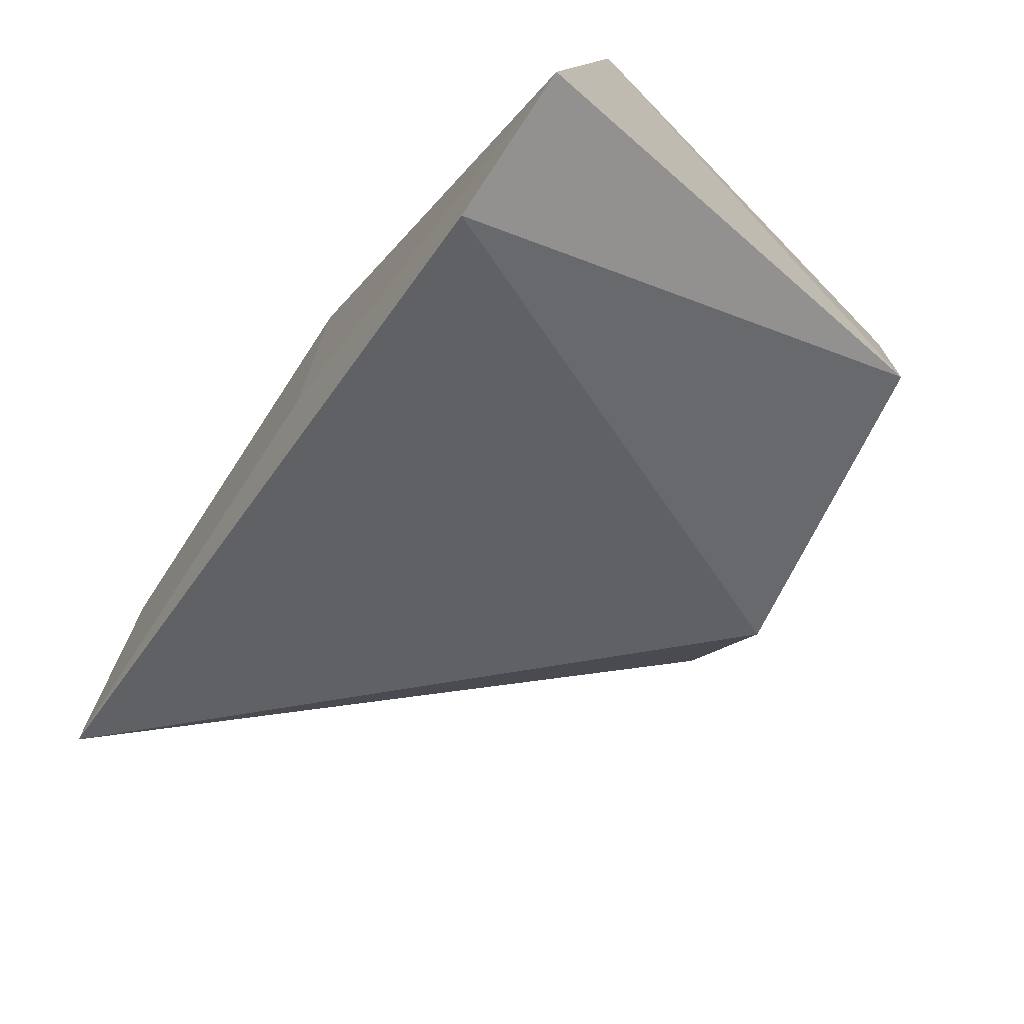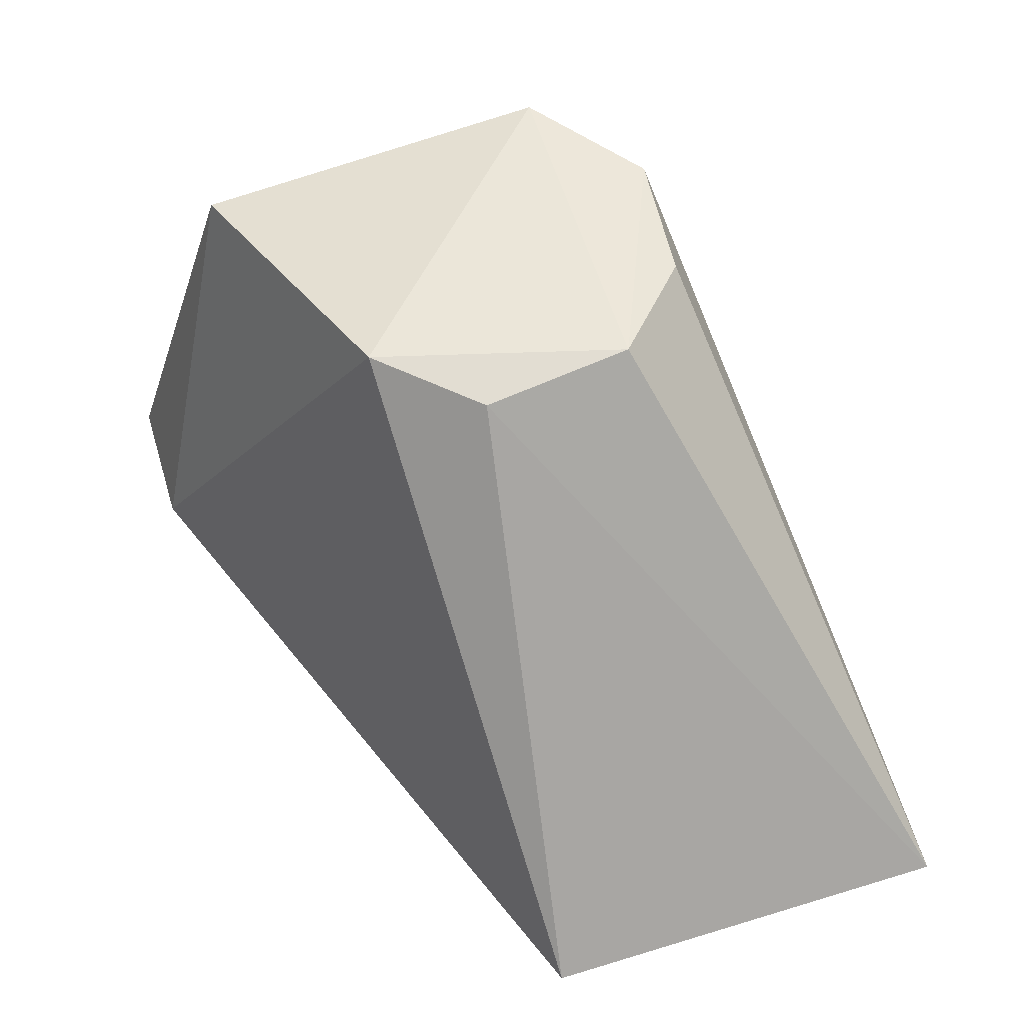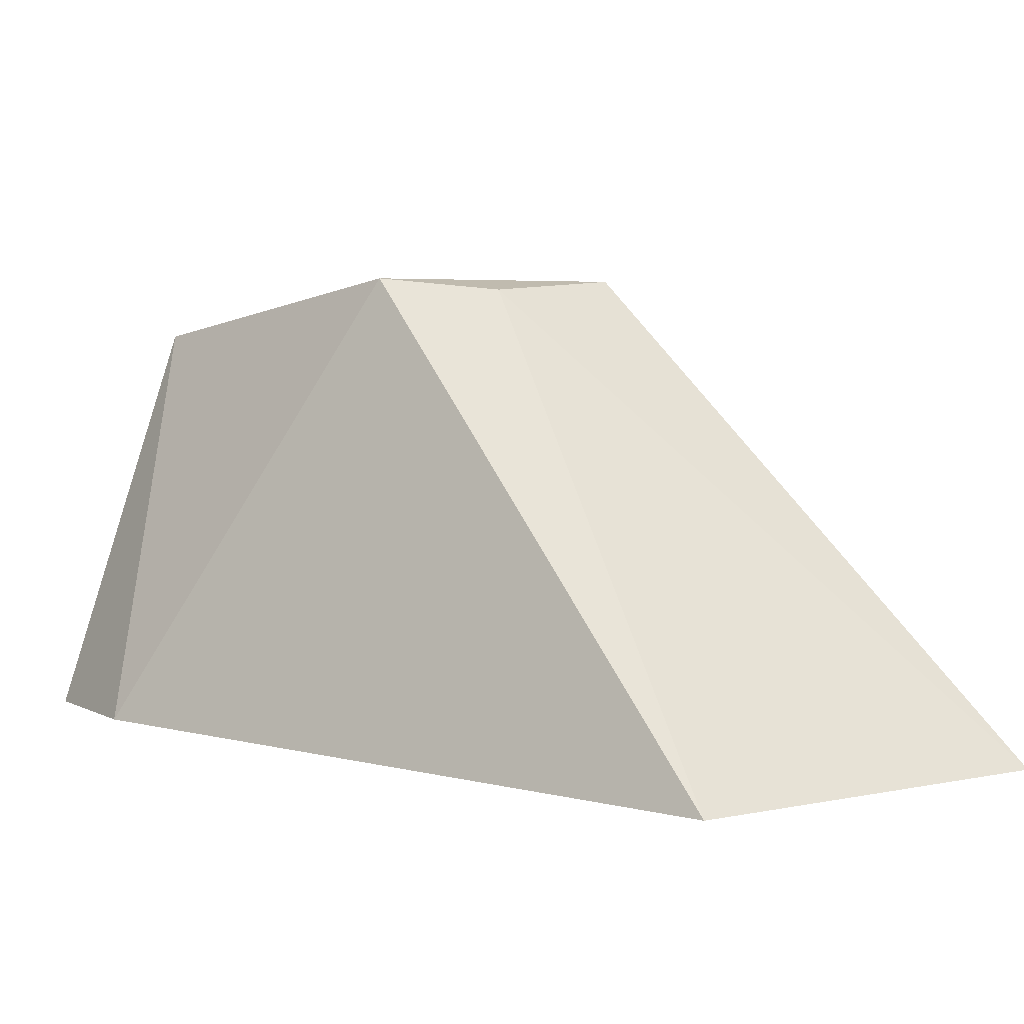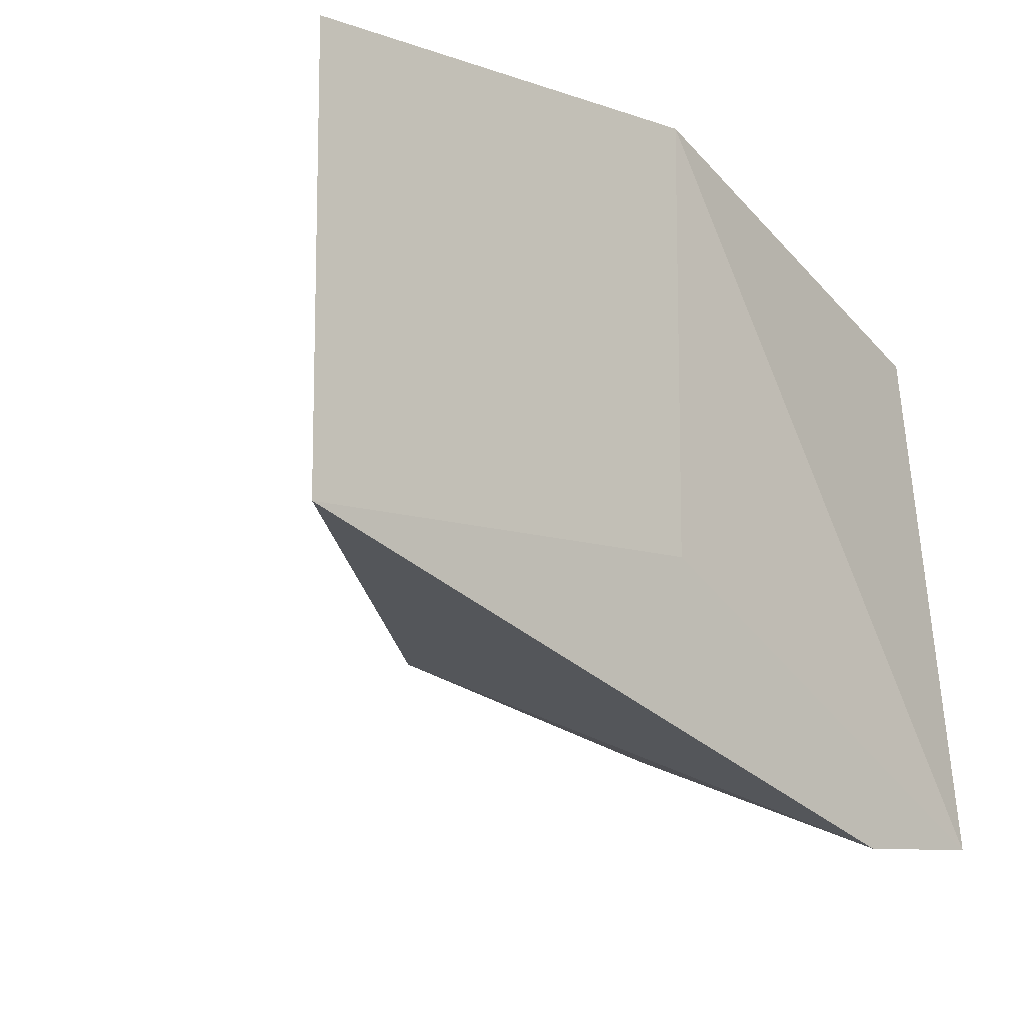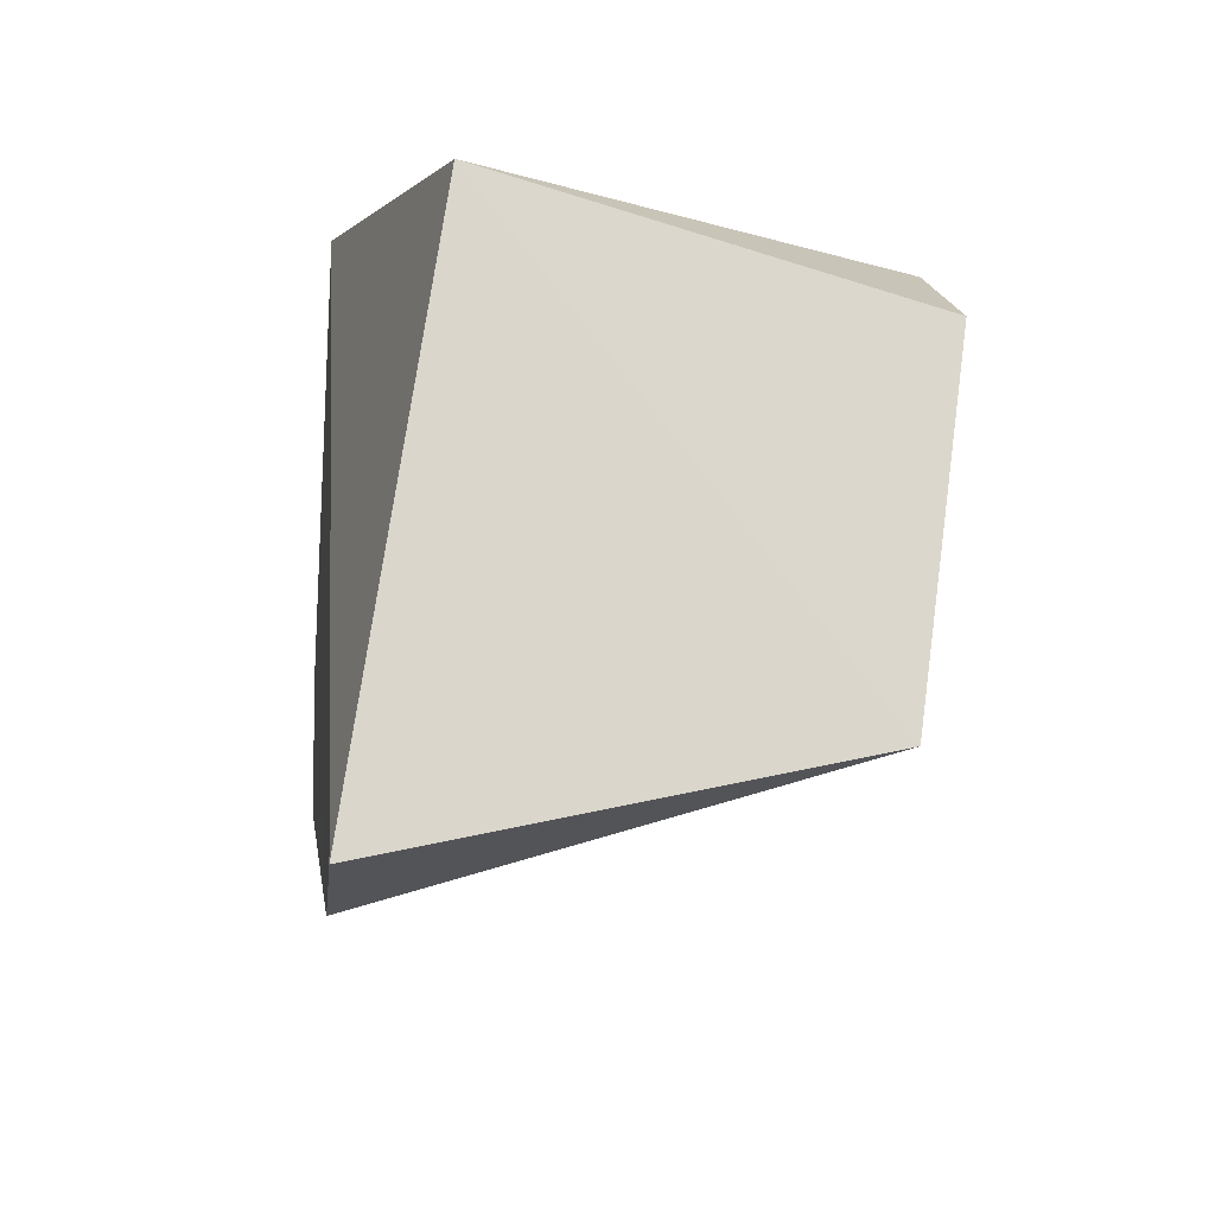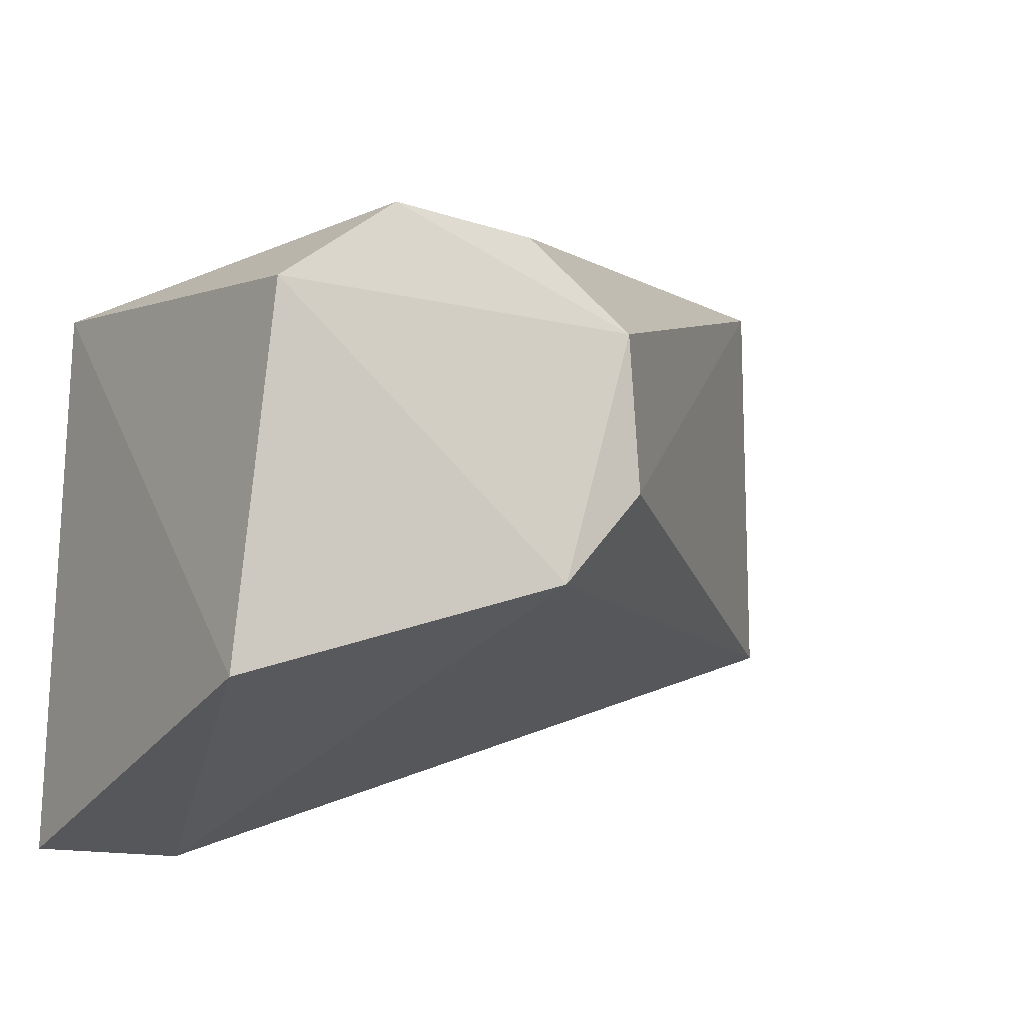
<metadata>
{"format":"obj","ext":"obj","renderer":"f3d","projection":"perspective","resolution":1024,"background":"white","views":[{"elev":-73.8,"azim":56.7,"up":"+Z"},{"elev":56.4,"azim":-107.7,"up":"+Y"},{"elev":4.3,"azim":-124.3,"up":"+Y"},{"elev":-10.9,"azim":-40.2,"up":"+Z"},{"elev":-19.7,"azim":84.0,"up":"+Z"},{"elev":-13.8,"azim":155.5,"up":"+Z"}]}
</metadata>
<code>
v 0.4078 0.8385 -0.2573
v 0.4464 0.7631 -0.262
v 0.433 0.8297 -0.3424
v 0.4178 0.7489 -0.3648
v 0.2832 0.7454 -0.2335
v 0.4451 0.749 -0.3644
v 0.4298 0.84 -0.2747
v 0.3643 0.7454 -0.2335
v 0.3603 0.8389 -0.3055
v 0.2832 0.7454 -0.3145
v 0.3632 0.841 -0.2765
v 0.3762 0.8412 -0.3239
v 0.3643 0.7454 -0.3145
v 0.3818 0.8383 -0.2599
f 6 3 2
f 6 4 3
f 7 1 2
f 7 2 3
f 8 2 1
f 8 1 5
f 8 6 2
f 10 8 5
f 10 5 9
f 11 9 5
f 11 1 7
f 12 7 3
f 12 10 9
f 12 3 4
f 12 4 10
f 12 11 7
f 12 9 11
f 13 10 4
f 13 4 6
f 13 6 8
f 13 8 10
f 14 11 5
f 14 5 1
f 14 1 11

</code>
